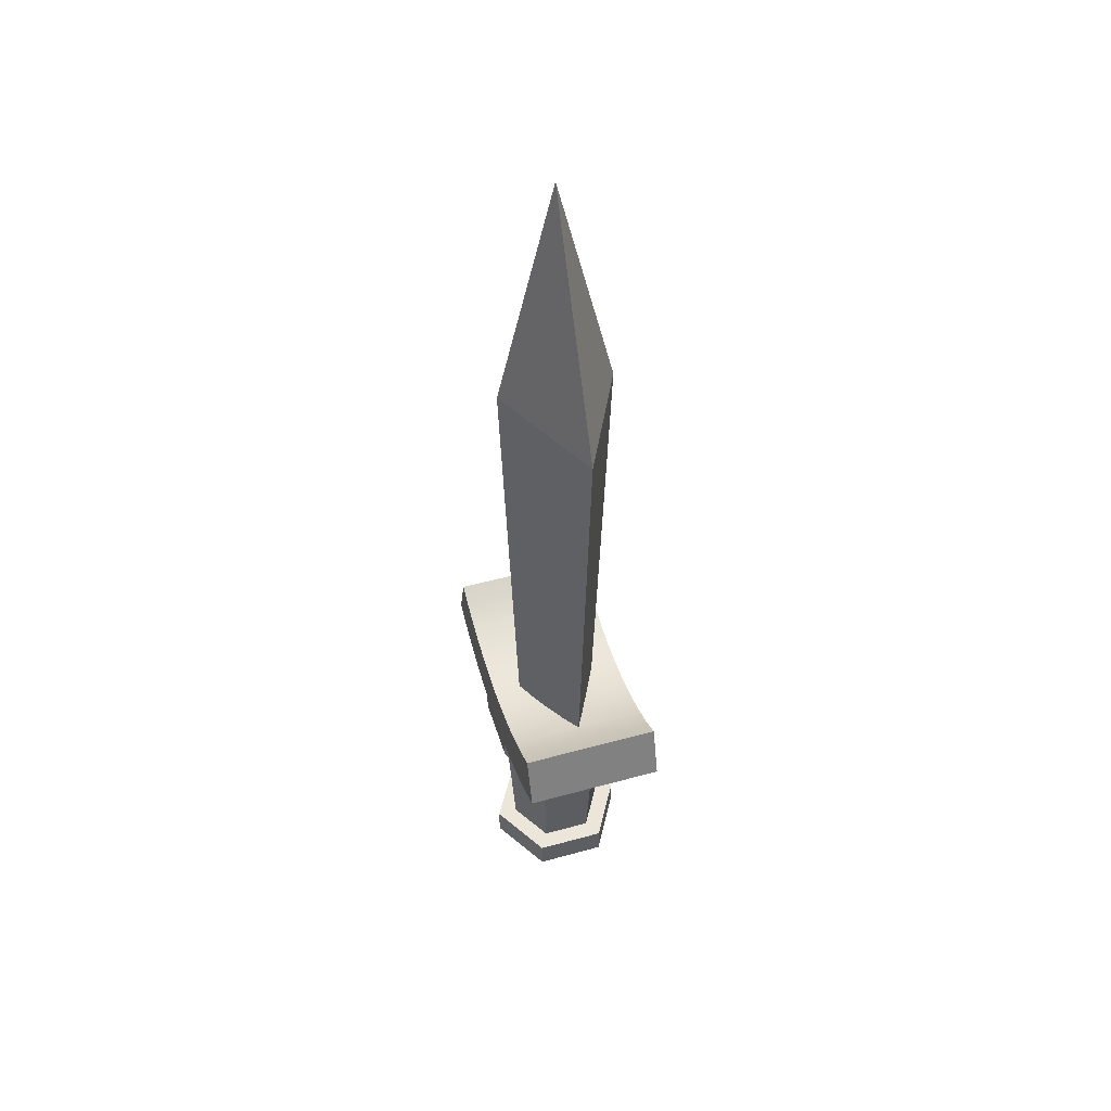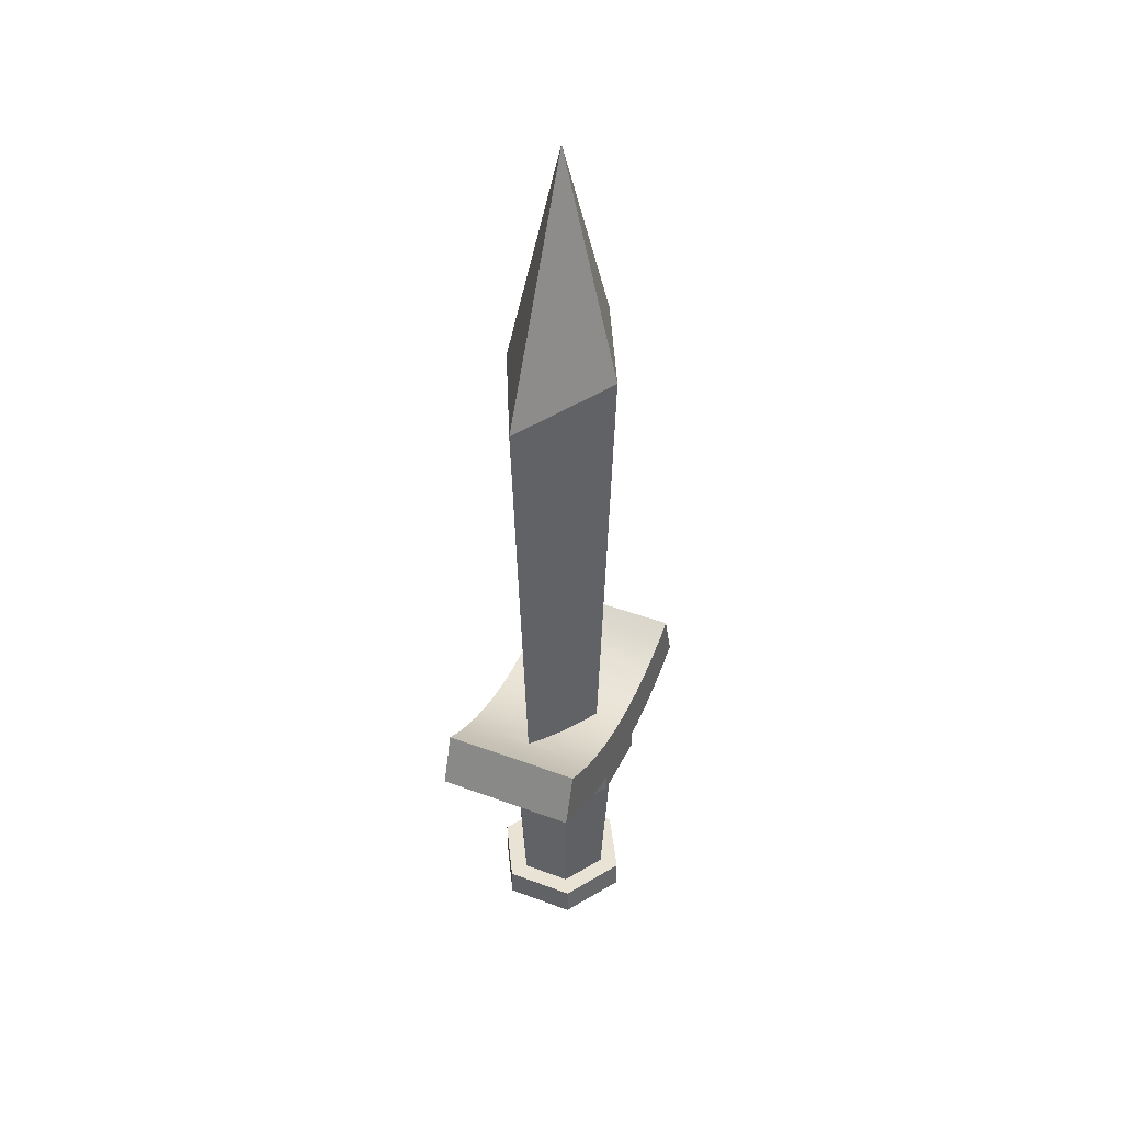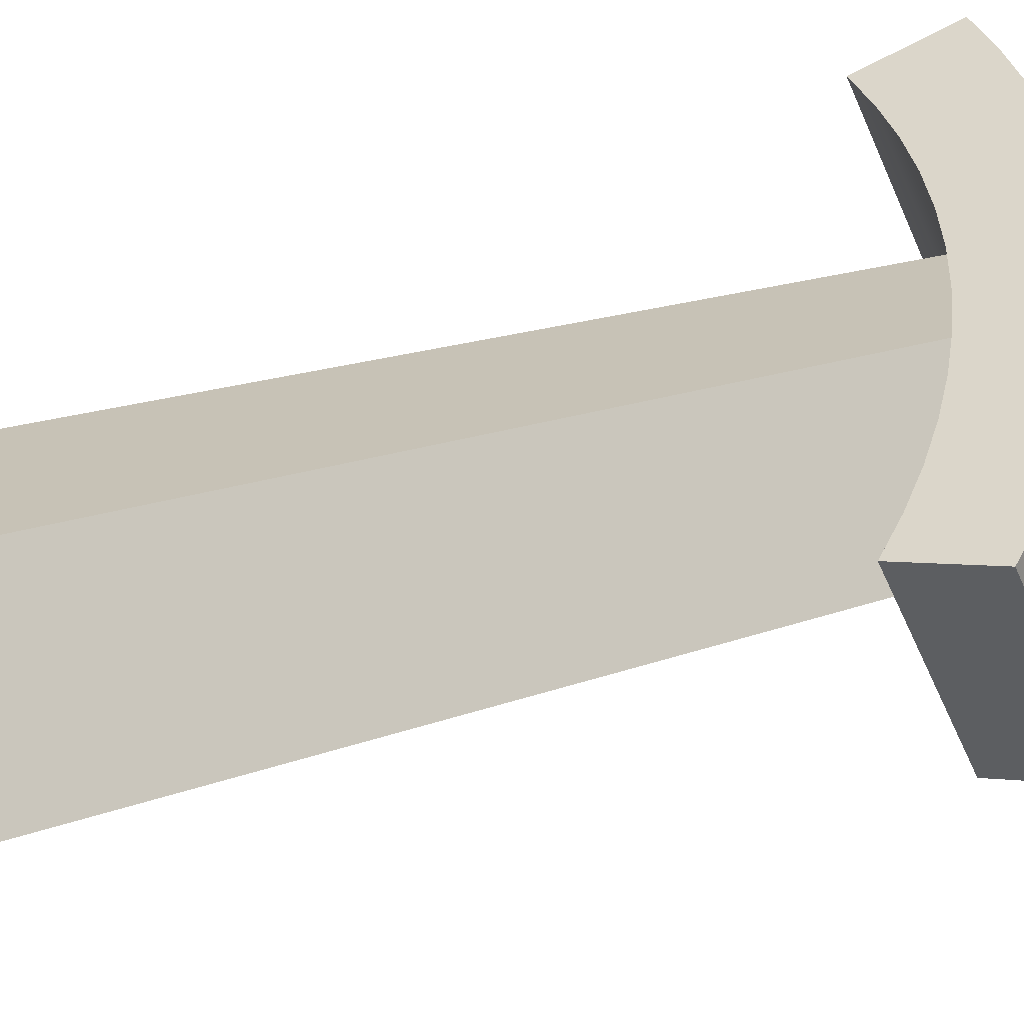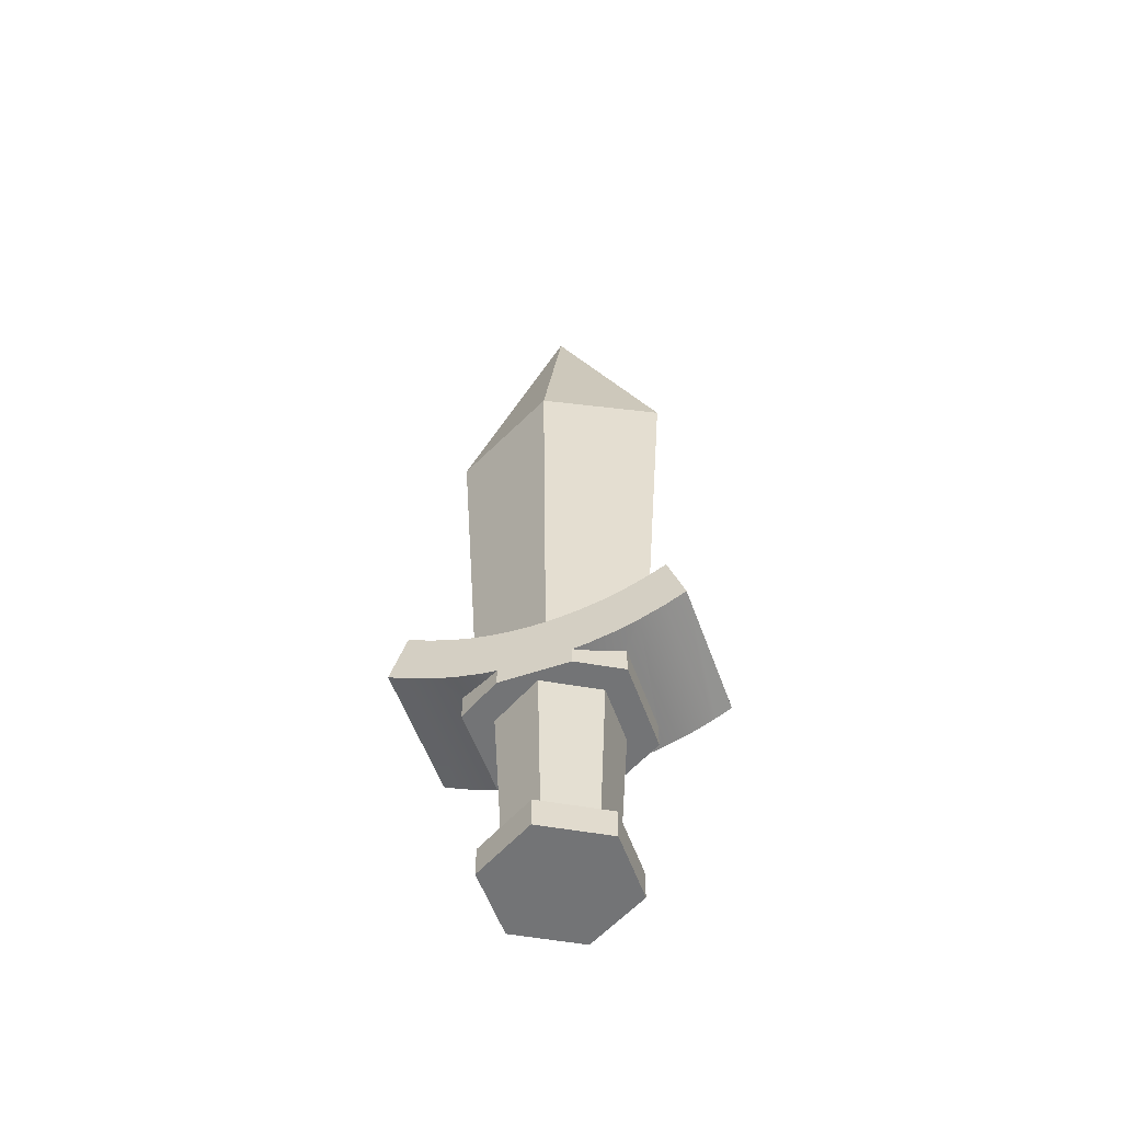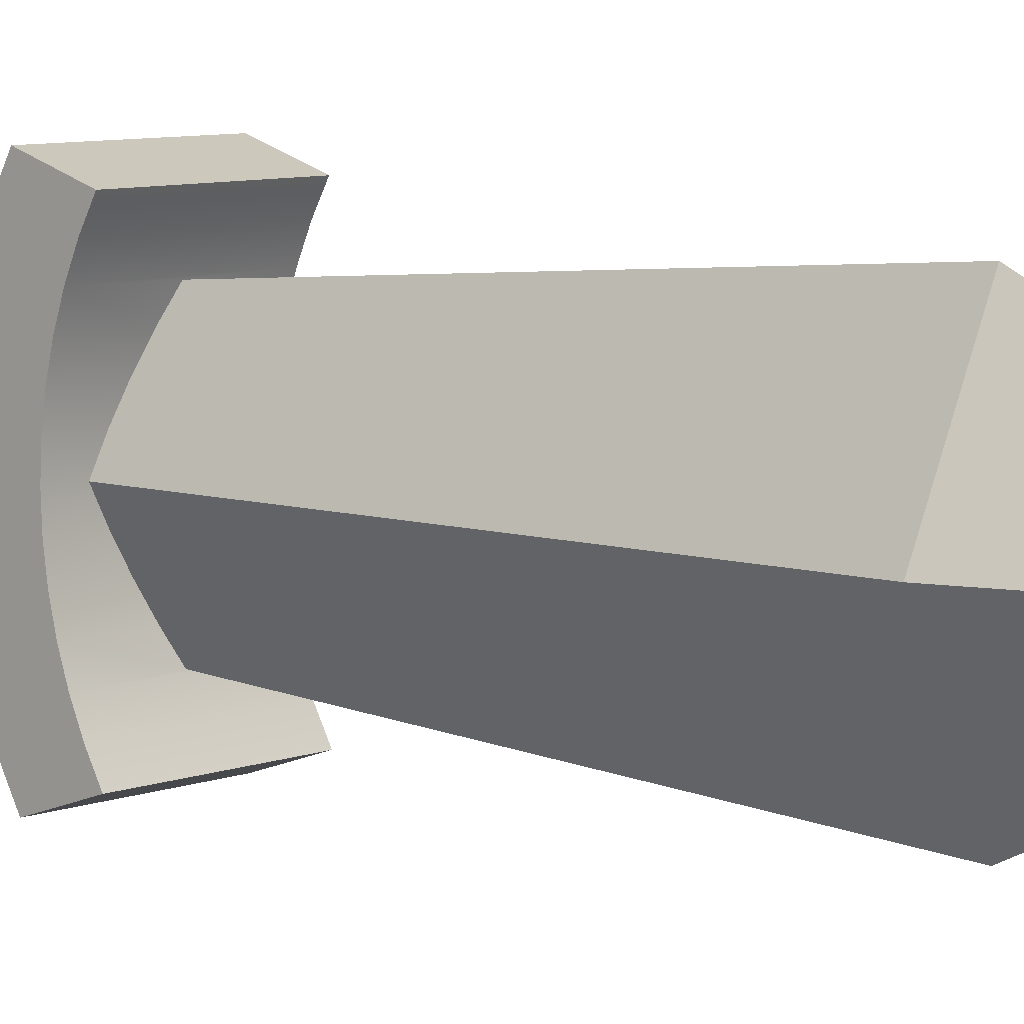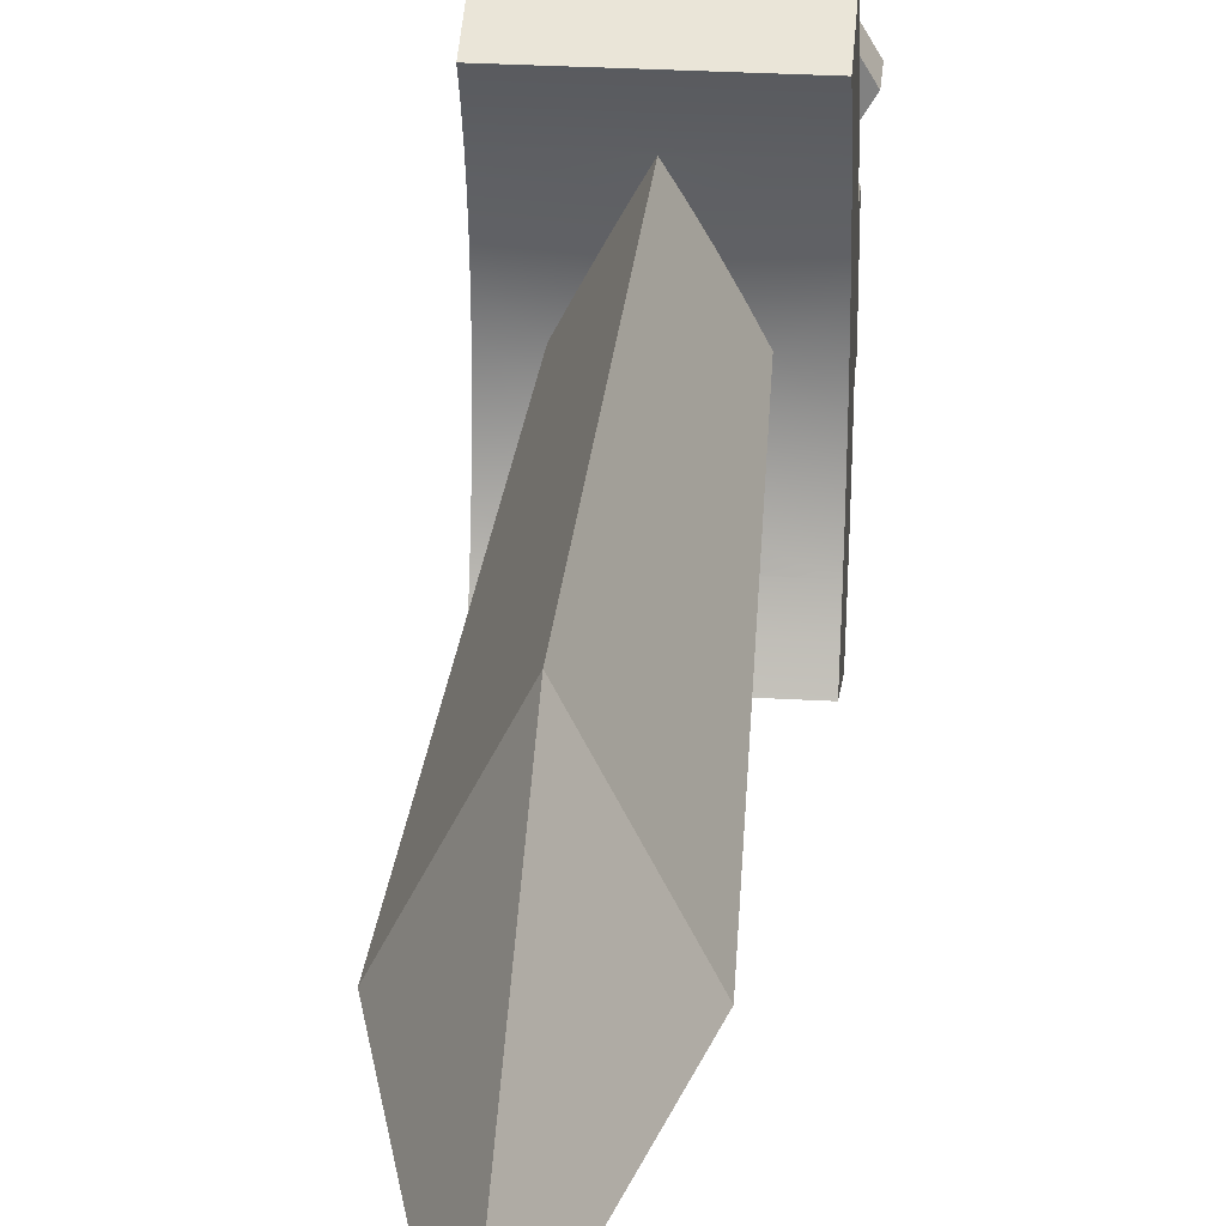
<metadata>
{"format":"obj","ext":"obj","renderer":"f3d","projection":"perspective","resolution":1024,"background":"white","views":[{"elev":48.5,"azim":-17.1,"up":"+Y"},{"elev":41.3,"azim":24.3,"up":"+Y"},{"elev":-40.3,"azim":-70.6,"up":"+Z"},{"elev":-56.2,"azim":-70.4,"up":"+Y"},{"elev":7.3,"azim":131.3,"up":"+Z"},{"elev":29.0,"azim":-175.1,"up":"+Z"}]}
</metadata>
<code>
v 0.3946 0.5641 -0.2802
v 0.3946 0.5529 -0.1998
v 0.3481 0.5641 -0.2802
v 0.3946 0.8733 -0.2452
v 0.3946 0.9017 -0.3662
v 0.05378 0.9017 -0.3662
v 0.1134 0.8733 -0.2452
v 0.3946 0.6417 -0.5547
v 0.3946 0.5966 -0.4185
v 0.2683 0.5966 -0.4185
v 0.255 0.6042 -0.4416
v -0.3946 0.6417 -0.5547
v -0.255 0.6042 -0.4416
v -0.2683 0.5966 -0.4185
v -0.3946 0.5966 -0.4185
v 0.3946 0.8505 0
v 0.3946 0.8562 -0.1229
v 0.1741 0.8562 -0.1229
v 0.2355 0.8505 0
v -0.2355 0.8505 0
v -0.1741 0.8562 -0.1229
v -0.3946 0.8562 -0.1229
v -0.3946 0.8505 0
v -0.3946 0.8562 0.1229
v -0.1741 0.8562 0.1229
v -0.3946 0.8733 0.2452
v -0.1134 0.8733 0.2452
v -0.1134 0.8733 -0.2452
v -0.05378 0.9017 -0.3662
v -0.3946 0.9017 -0.3662
v -0.3946 0.8733 -0.2452
v -0.3481 0.5641 -0.2802
v -0.3946 0.5641 -0.2802
v -0.3946 0.5529 -0.1998
v 0 0.9382 -0.4761
v 0.3946 0.9412 -0.4853
v -0.3946 0.9412 -0.4853
v 0.3946 0.5641 0.2802
v 0.3946 0.5966 0.4185
v 0.2683 0.5966 0.4185
v 0.3481 0.5641 0.2802
v 0.3946 0.6417 0.5547
v -0.3946 0.6417 0.5547
v 0.255 0.6042 0.4416
v -0.255 0.6042 0.4416
v -0.2683 0.5966 0.4185
v -0.3946 0.5966 0.4185
v 0.3946 0.8733 0.2452
v 0.3946 0.8562 0.1229
v 0.1741 0.8562 0.1229
v 0.1134 0.8733 0.2452
v -0.1988 -0.676 0.3443
v 0.1988 -0.676 0.3443
v 0.1988 -0.5074 0.3443
v -0.1988 -0.5074 0.3443
v 0.3946 1.053 -0.7153
v 0.3946 0.7649 -0.8094
v -0.3946 0.7649 -0.8094
v -0.3946 1.053 -0.7153
v 0.3946 0.6994 -0.6879
v -0.3946 0.6994 -0.6879
v -0.255 0.4511 0.4416
v 0.255 0.4511 0.4416
v 0.3976 -0.676 -0
v 0.3976 -0.5074 -0
v 0.3946 0.4511 -0.1998
v 0.3946 0.4511 0.1998
v 0.341 0.4511 0
v 0.1705 0.4511 0.2953
v -0.1705 0.4511 0.2953
v -0.341 0.4511 0
v -0.3946 0.4511 0.1998
v 0.255 0.4511 -0.4416
v 0.1705 0.4511 -0.2953
v -0.255 0.4511 -0.4416
v -0.1705 0.4511 -0.2953
v -0.3946 0.4511 -0.1998
v 0.3946 0.5529 0.1998
v 0.3946 1.053 0.7153
v 0.3946 0.9917 0.6019
v -0.3946 0.9917 0.6019
v -0.3946 1.053 0.7153
v 0.3946 0.9917 -0.6019
v -0.3946 0.9917 -0.6019
v 0.3946 0.7142 0.7153
v 0.3946 0.7649 0.8094
v -0.3946 0.7649 0.8094
v 0.3946 0.6994 0.6879
v -0.3946 0.6994 0.6879
v -0.3946 0.7142 0.7153
v 0.3946 0.9412 0.4853
v -0.3946 0.9412 0.4853
v 0.3946 0.7142 -0.7153
v -0.3946 0.7142 -0.7153
v -0.3481 0.5641 0.2802
v -0.3946 0.5641 0.2802
v -0.3946 0.5529 0.1998
v 0.3946 0.9017 0.3662
v -0.3946 0.9017 0.3662
v -0.05378 0.9017 0.3662
v 0.05378 0.9017 0.3662
v -0.1988 -0.5074 -0.3443
v -0.1988 -0.676 -0.3443
v -0.3976 -0.676 -0
v -0.3976 -0.5074 -0
v 0 0.9382 0.4761
v 0.2801 -0.5074 -0
v 0.1988 -0.5074 -0.3443
v 0.1401 -0.5074 -0.2426
v -0.1401 -0.5074 -0.2426
v -0.2801 -0.5074 -0
v 0.1401 -0.5074 0.2426
v -0.1401 -0.5074 0.2426
v 0.1988 -0.676 -0.3443
v 0 3.346 -0.6408
v 0 4.67 1e-06
v 0.3211 3.346 1e-06
v 0 3.346 0.6408
v -0.3211 3.346 1e-06
f 1 2 3
f 4 5 6
f 6 7 4
f 8 9 10
f 10 11 8
f 11 12 8
f 11 13 12
f 13 14 12
f 14 15 12
f 16 17 18
f 18 19 16
f 20 21 22
f 22 23 20
f 24 25 20
f 20 23 24
f 26 27 25
f 25 24 26
f 17 4 7
f 7 18 17
f 28 29 30
f 30 31 28
f 15 14 32
f 32 33 15
f 32 34 33
f 35 5 36
f 36 37 35
f 35 6 5
f 37 29 35
f 37 30 29
f 9 1 3
f 3 10 9
f 38 39 40
f 40 41 38
f 39 42 43
f 43 44 39
f 44 40 39
f 43 45 44
f 43 46 45
f 43 47 46
f 48 49 50
f 50 51 48
f 52 53 54
f 54 55 52
f 56 57 58
f 58 59 56
f 60 8 12
f 12 61 60
f 62 63 44
f 44 45 62
f 64 65 54
f 54 53 64
f 66 67 63
f 63 68 66
f 63 69 68
f 63 62 69
f 62 70 69
f 62 71 70
f 62 72 71
f 73 66 68
f 68 74 73
f 74 75 73
f 74 76 75
f 76 71 75
f 71 77 75
f 71 72 77
f 78 38 41
f 79 80 81
f 81 82 79
f 83 56 59
f 59 84 83
f 85 86 87
f 87 88 85
f 87 89 88
f 87 90 89
f 80 91 92
f 92 81 80
f 93 60 61
f 61 57 93
f 61 58 57
f 61 94 58
f 95 96 97
f 13 75 77
f 77 14 13
f 77 32 14
f 77 34 32
f 93 57 56
f 56 83 93
f 83 60 93
f 83 8 60
f 83 36 8
f 36 9 8
f 36 5 9
f 5 1 9
f 5 4 1
f 4 2 1
f 4 17 2
f 17 66 2
f 17 67 66
f 17 16 67
f 16 49 67
f 49 78 67
f 49 48 78
f 48 38 78
f 48 98 38
f 98 39 38
f 98 91 39
f 91 42 39
f 91 80 42
f 80 88 42
f 80 79 88
f 79 85 88
f 79 86 85
f 42 88 89
f 89 43 42
f 87 86 79
f 79 82 87
f 49 16 19
f 19 50 49
f 34 77 72
f 72 22 34
f 72 23 22
f 72 24 23
f 72 97 24
f 97 26 24
f 97 96 26
f 96 99 26
f 96 47 99
f 47 92 99
f 47 43 92
f 43 81 92
f 43 89 81
f 89 82 81
f 89 90 82
f 90 87 82
f 34 22 31
f 33 34 31
f 33 31 30
f 15 33 30
f 15 30 37
f 12 15 37
f 12 37 84
f 61 12 84
f 61 84 59
f 94 61 59
f 59 58 94
f 99 100 27
f 27 26 99
f 36 83 84
f 84 37 36
f 98 48 51
f 51 101 98
f 102 103 104
f 104 105 102
f 95 46 47
f 47 96 95
f 91 98 101
f 101 106 91
f 106 92 91
f 106 100 92
f 100 99 92
f 21 28 31
f 31 22 21
f 97 72 62
f 62 95 97
f 62 46 95
f 62 45 46
f 107 65 108
f 108 109 107
f 108 102 109
f 102 110 109
f 102 111 110
f 102 105 111
f 54 65 107
f 107 112 54
f 112 55 54
f 111 105 55
f 112 113 55
f 113 111 55
f 66 73 11
f 11 10 66
f 10 3 66
f 3 2 66
f 63 67 78
f 78 41 63
f 41 40 63
f 40 44 63
f 114 103 102
f 102 108 114
f 105 104 52
f 52 55 105
f 73 75 13
f 13 11 73
f 114 108 65
f 65 64 114
f 115 116 117
f 115 117 118
f 118 119 115
f 116 119 118
f 117 116 118
f 116 115 119
f 119 20 25
f 25 118 119
f 25 27 118
f 27 100 118
f 100 106 118
f 19 117 118
f 118 50 19
f 118 51 50
f 118 101 51
f 118 106 101
f 119 115 35
f 35 29 119
f 29 28 119
f 28 21 119
f 21 20 119
f 35 115 117
f 117 6 35
f 117 7 6
f 117 18 7
f 117 19 18
f 107 68 69
f 69 112 107
f 109 74 68
f 68 107 109
f 113 112 69
f 69 70 113
f 71 76 110
f 110 111 71
f 109 110 76
f 76 74 109
f 71 111 113
f 113 70 71
f 114 64 53
f 53 52 114
f 52 103 114
f 52 104 103

</code>
